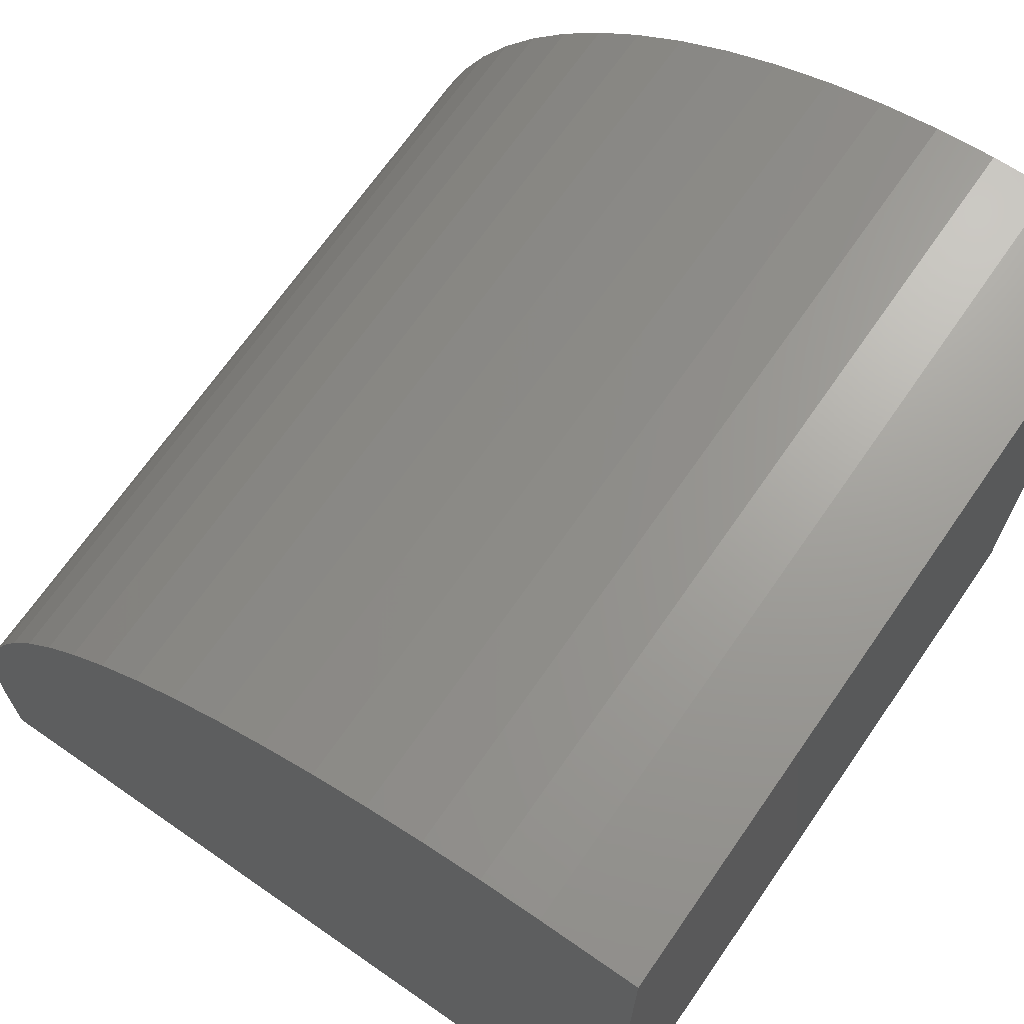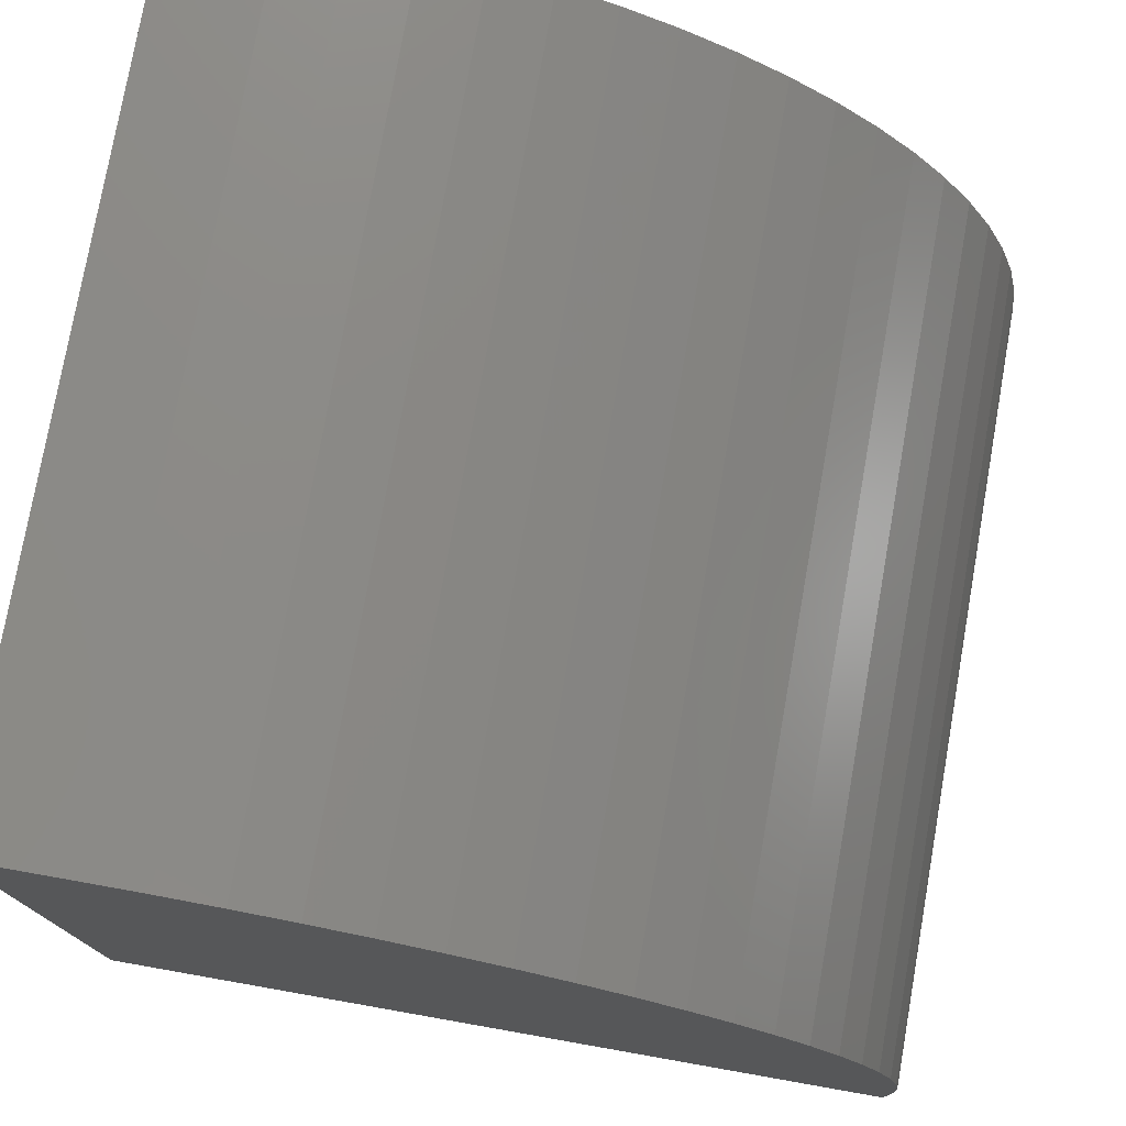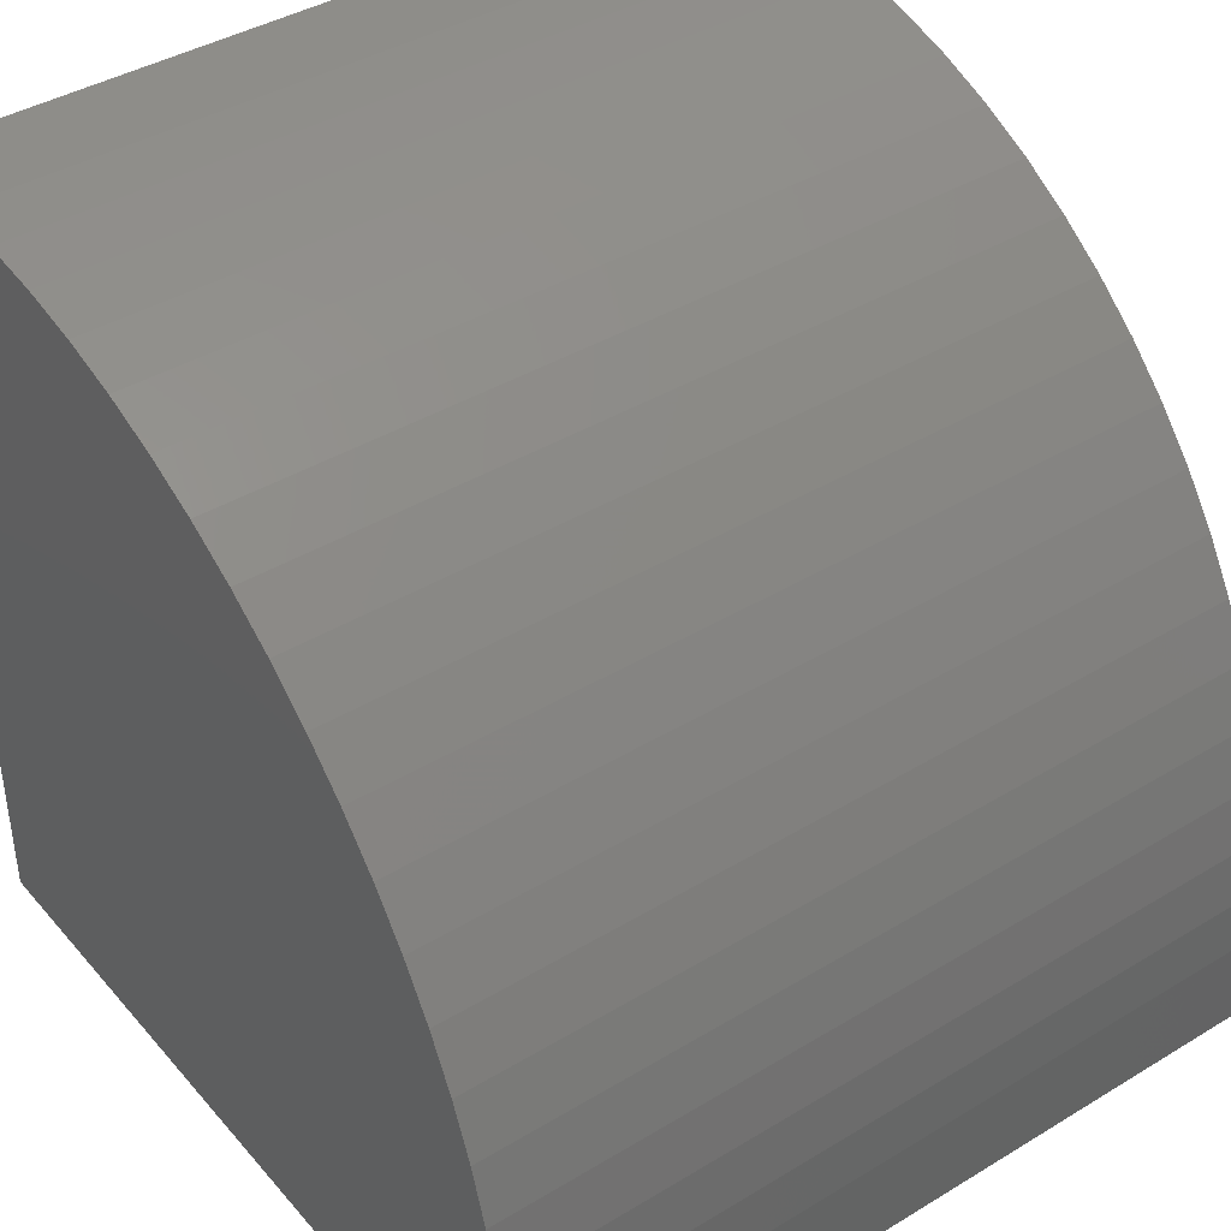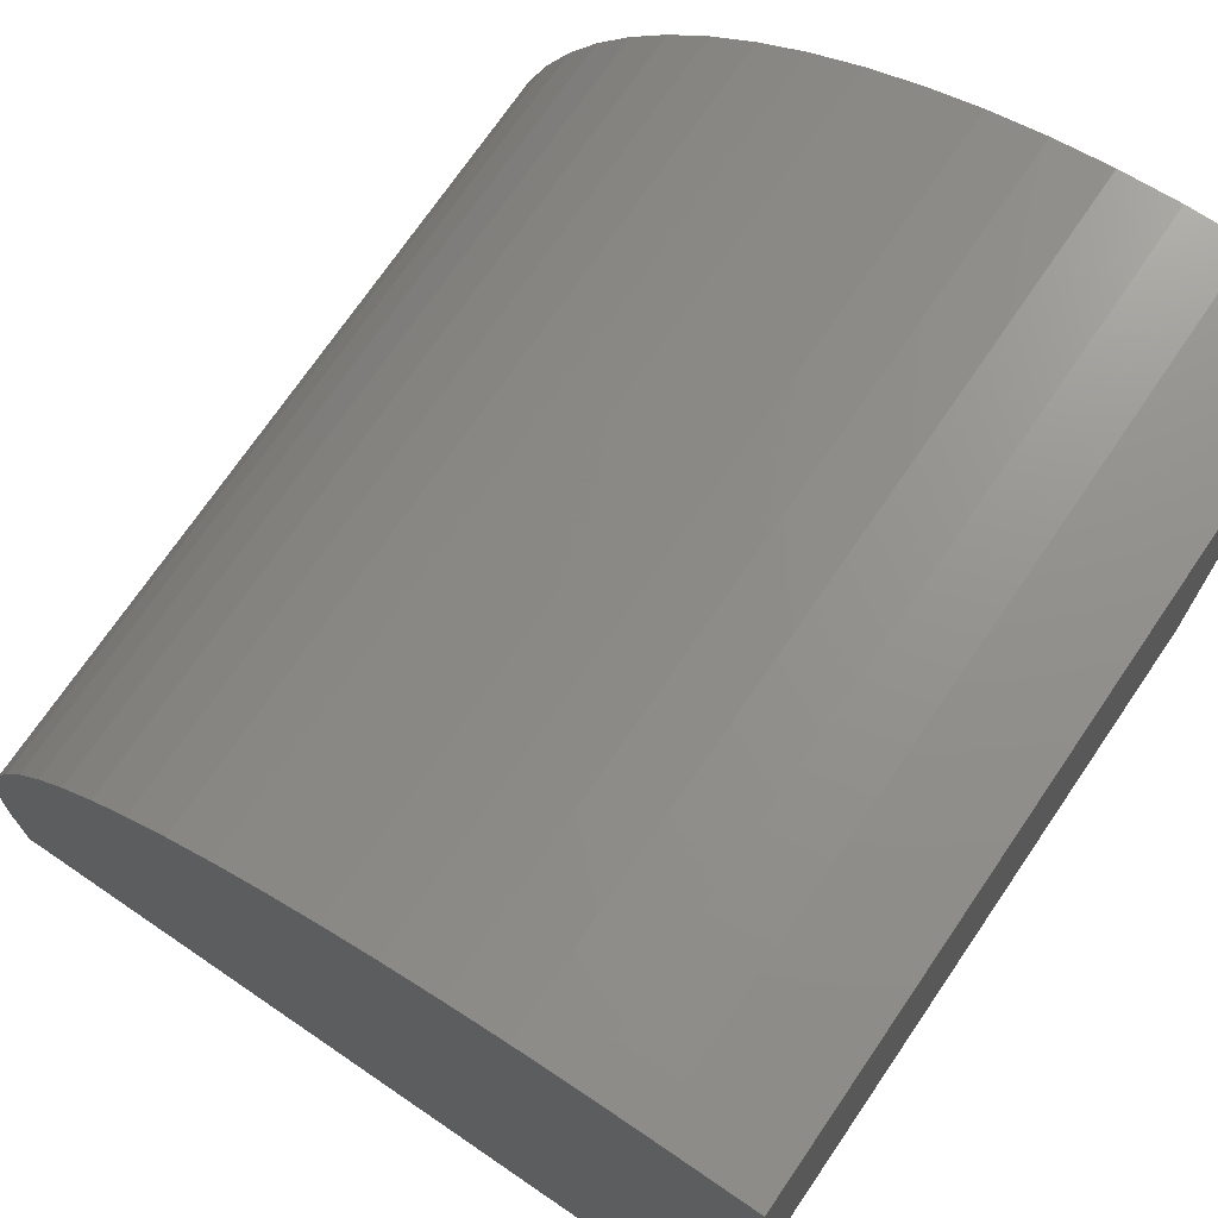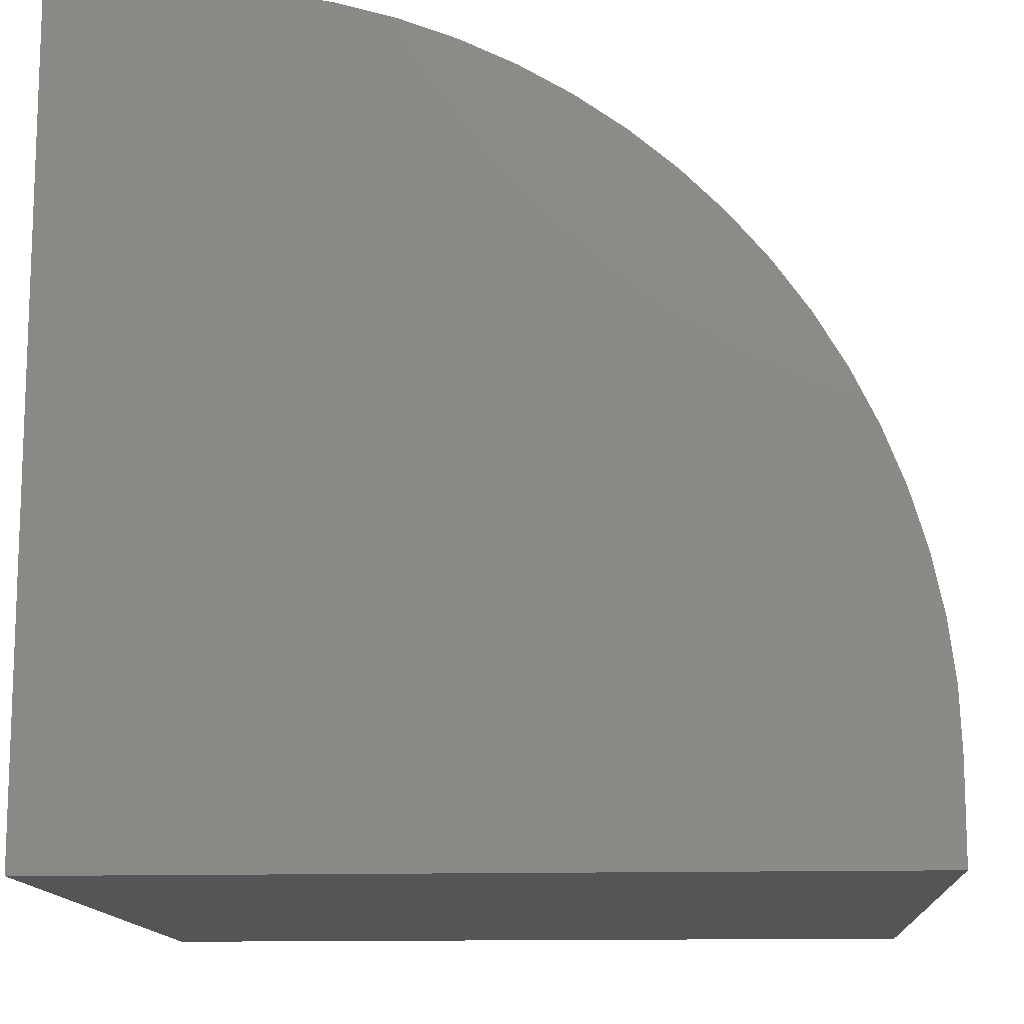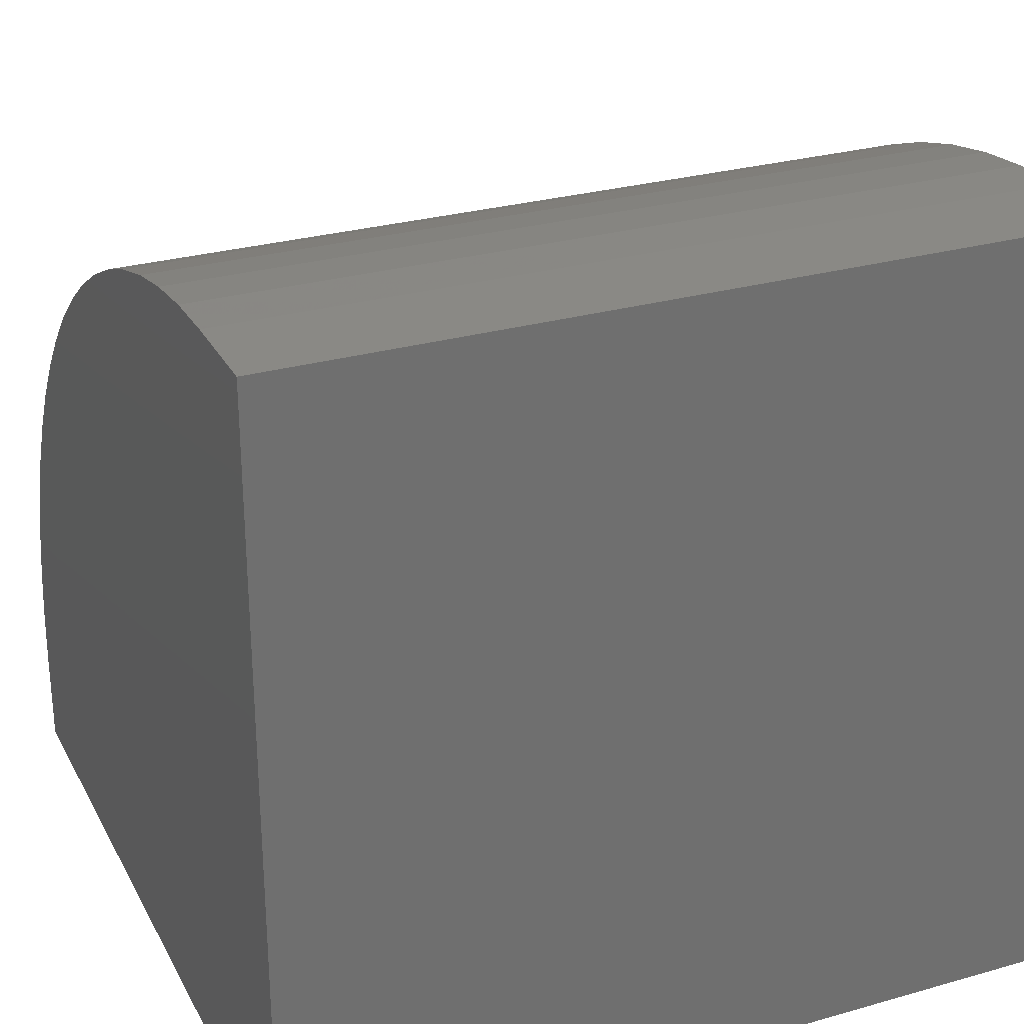
<metadata>
{"format":"stl","ext":"stl","renderer":"f3d","projection":"perspective","resolution":1024,"background":"white","views":[{"elev":69.1,"azim":-145.2,"up":"+Z"},{"elev":76.8,"azim":10.0,"up":"+Z"},{"elev":40.5,"azim":53.4,"up":"+Z"},{"elev":72.5,"azim":-145.7,"up":"+Z"},{"elev":-13.1,"azim":3.7,"up":"+Z"},{"elev":28.3,"azim":-113.2,"up":"+Z"}]}
</metadata>
<code>
# stl→obj: 46 verts, 88 faces
v 0 10 10
v 0 10 0
v 0 0 10
v 0 0 0
v 1.189 10 10
v 1.189 0 10
v 10 0 1.189
v 10 0 0
v 10 10 1.189
v 10 10 0
v 1.916 10 9.97
v 2.639 10 9.88
v 9.73 10 3.352
v 9.523 10 4.05
v 9.258 10 4.728
v 9.88 10 2.639
v 9.97 10 1.916
v 3.352 10 9.73
v 4.05 10 9.523
v 4.728 10 9.258
v 5.382 10 8.938
v 6.008 10 8.565
v 6.601 10 8.142
v 7.156 10 7.671
v 7.671 10 7.156
v 8.142 10 6.601
v 8.565 10 6.008
v 8.938 10 5.382
v 1.916 0 9.97
v 9.97 0 1.916
v 9.88 0 2.639
v 9.73 0 3.352
v 9.523 0 4.05
v 9.258 0 4.728
v 8.938 0 5.382
v 8.565 0 6.008
v 8.142 0 6.601
v 7.671 0 7.156
v 7.156 0 7.671
v 6.601 0 8.142
v 6.008 0 8.565
v 5.382 0 8.938
v 4.728 0 9.258
v 4.05 0 9.523
v 3.352 0 9.73
v 2.639 0 9.88
f 1 2 3
f 3 2 4
f 5 1 6
f 6 1 3
f 7 8 9
f 9 8 10
f 2 10 4
f 4 10 8
f 9 10 2
f 1 5 2
f 2 5 11
f 2 11 12
f 13 2 14
f 14 2 15
f 13 16 2
f 2 16 17
f 2 17 9
f 12 18 2
f 2 18 19
f 2 19 20
f 20 21 2
f 2 21 22
f 2 22 23
f 23 24 2
f 2 24 25
f 2 25 26
f 26 27 2
f 2 27 28
f 2 28 15
f 6 3 4
f 4 8 7
f 6 4 29
f 7 30 4
f 4 30 31
f 4 31 32
f 32 33 4
f 4 33 34
f 4 34 35
f 35 36 4
f 4 36 37
f 4 37 38
f 38 39 4
f 4 39 40
f 4 40 41
f 41 42 4
f 4 42 43
f 4 43 44
f 44 45 4
f 4 45 46
f 4 46 29
f 5 6 29
f 5 29 11
f 11 29 46
f 11 46 12
f 12 46 45
f 12 45 18
f 18 45 44
f 18 44 19
f 19 44 43
f 19 43 20
f 20 43 42
f 20 42 21
f 21 42 41
f 21 41 22
f 22 41 40
f 22 40 23
f 23 40 39
f 23 39 24
f 24 39 38
f 24 38 25
f 25 38 37
f 25 37 26
f 26 37 36
f 26 36 27
f 27 36 35
f 27 35 28
f 28 35 34
f 28 34 15
f 15 34 33
f 15 33 14
f 14 33 32
f 14 32 13
f 13 32 31
f 13 31 16
f 16 31 30
f 16 30 17
f 17 30 7
f 17 7 9

</code>
